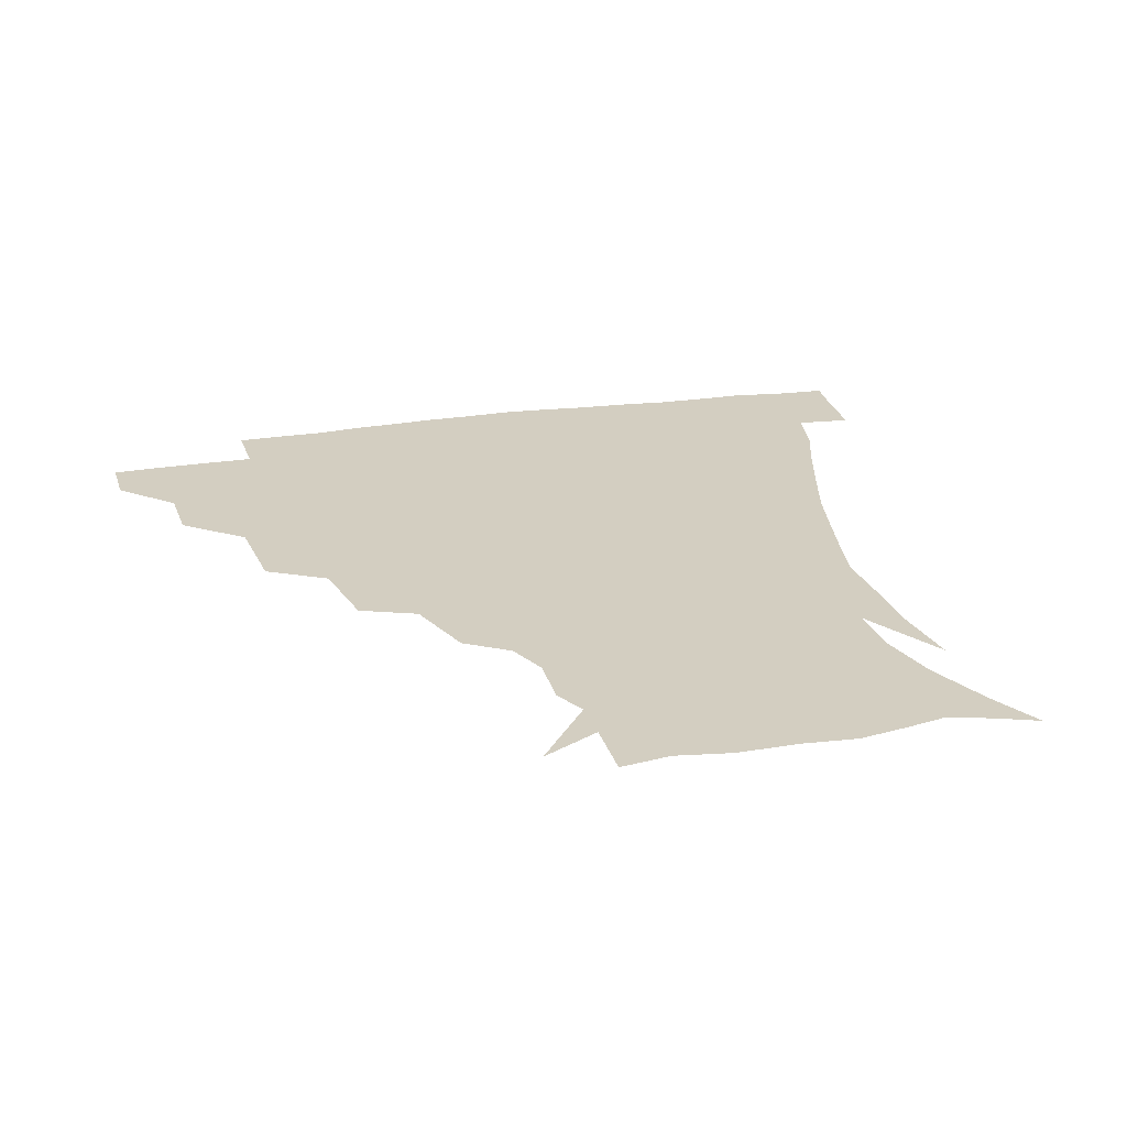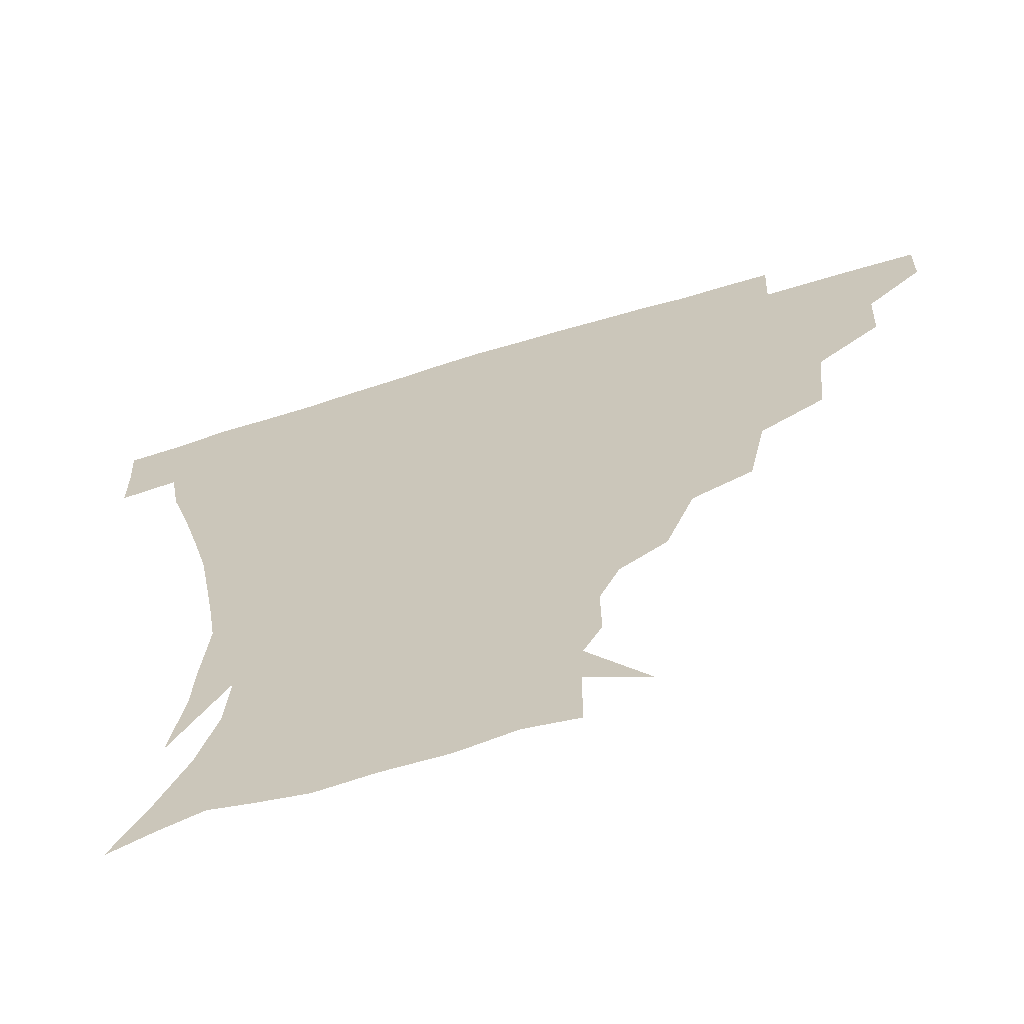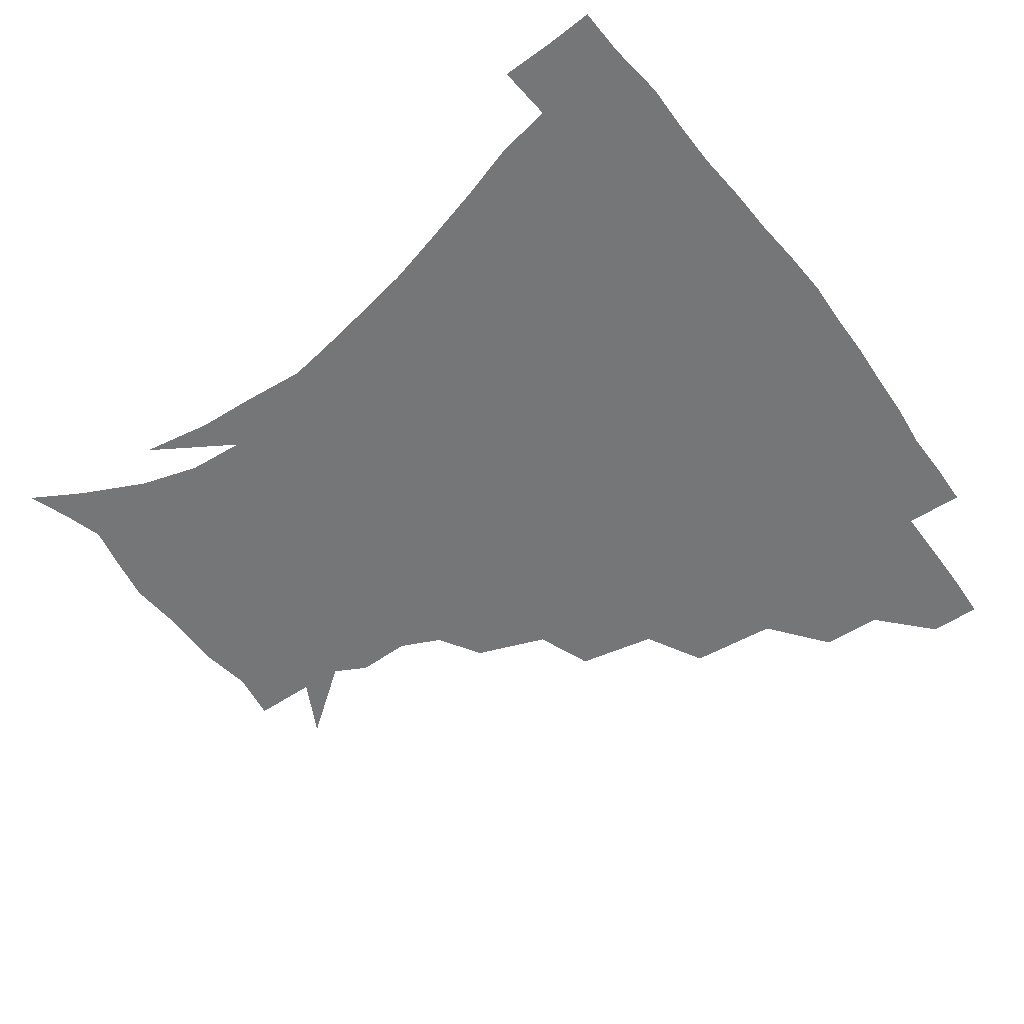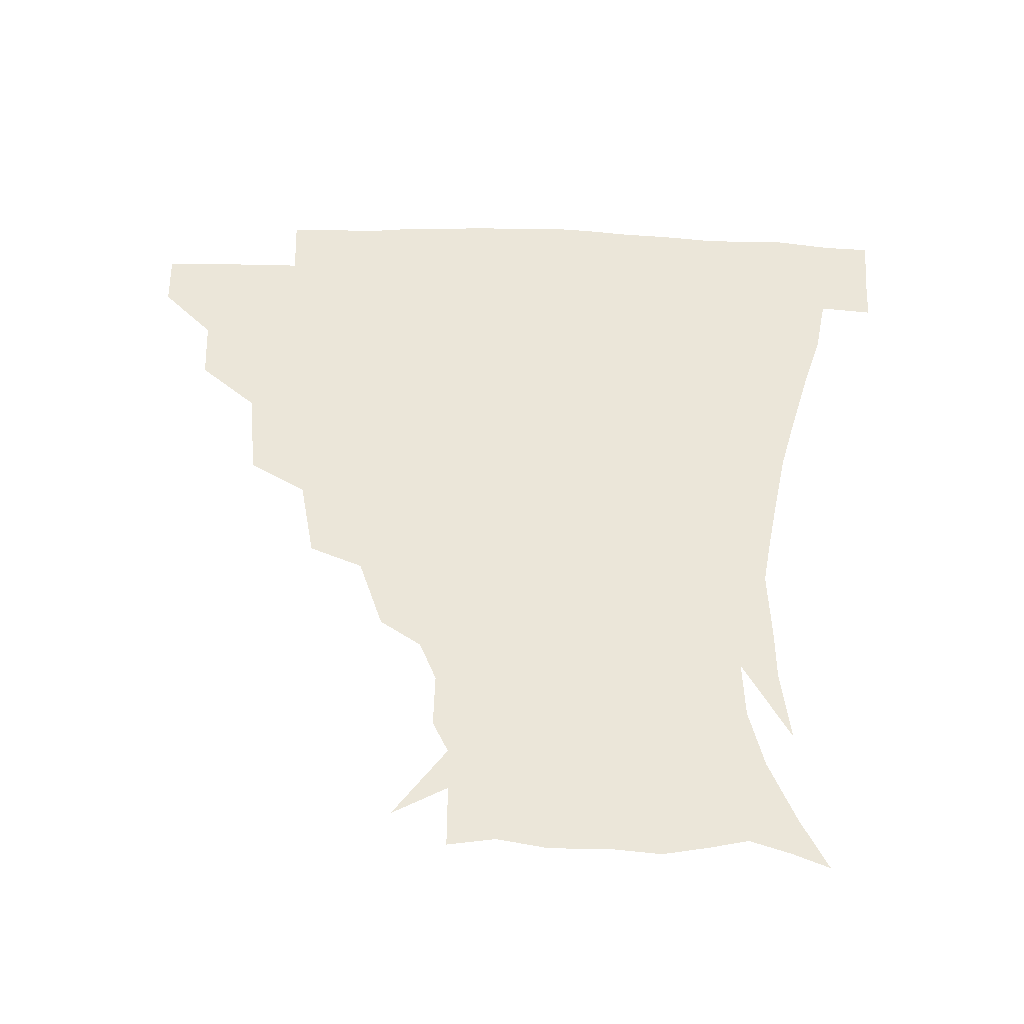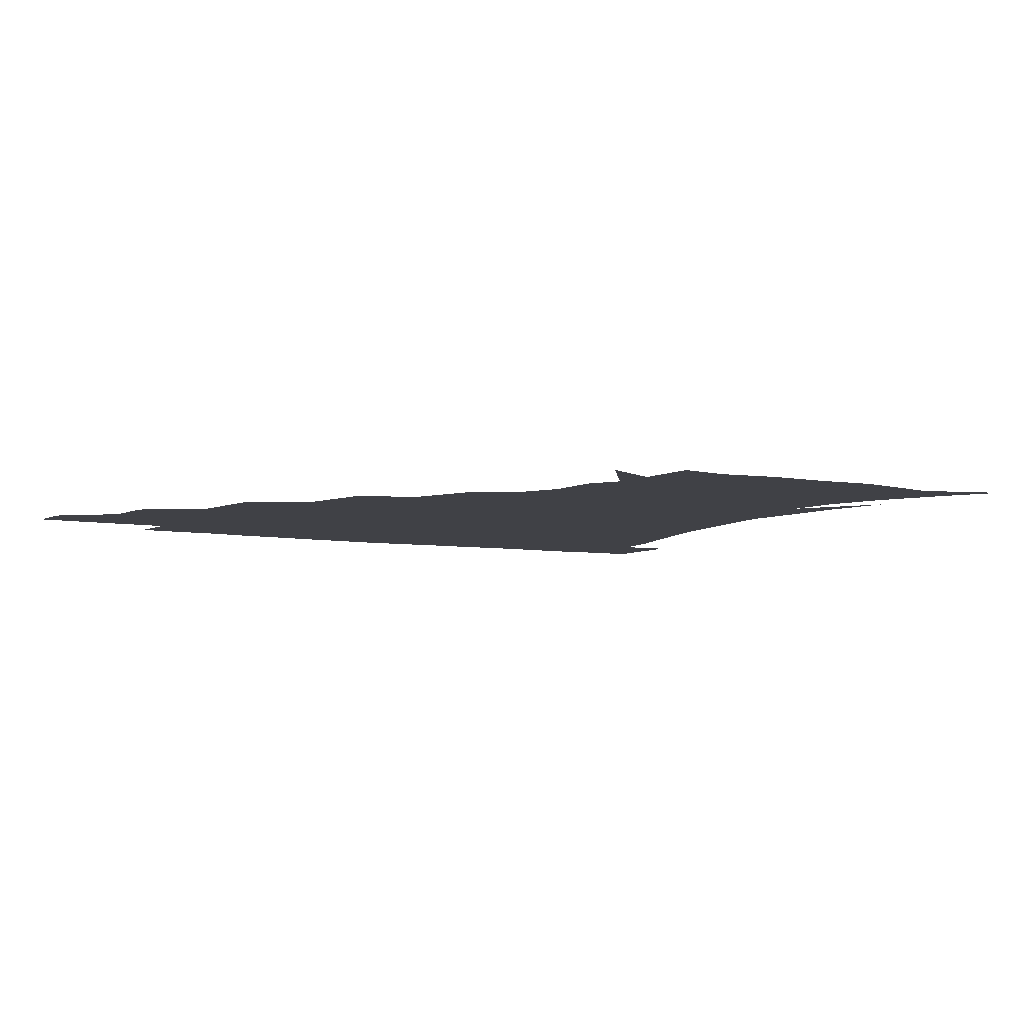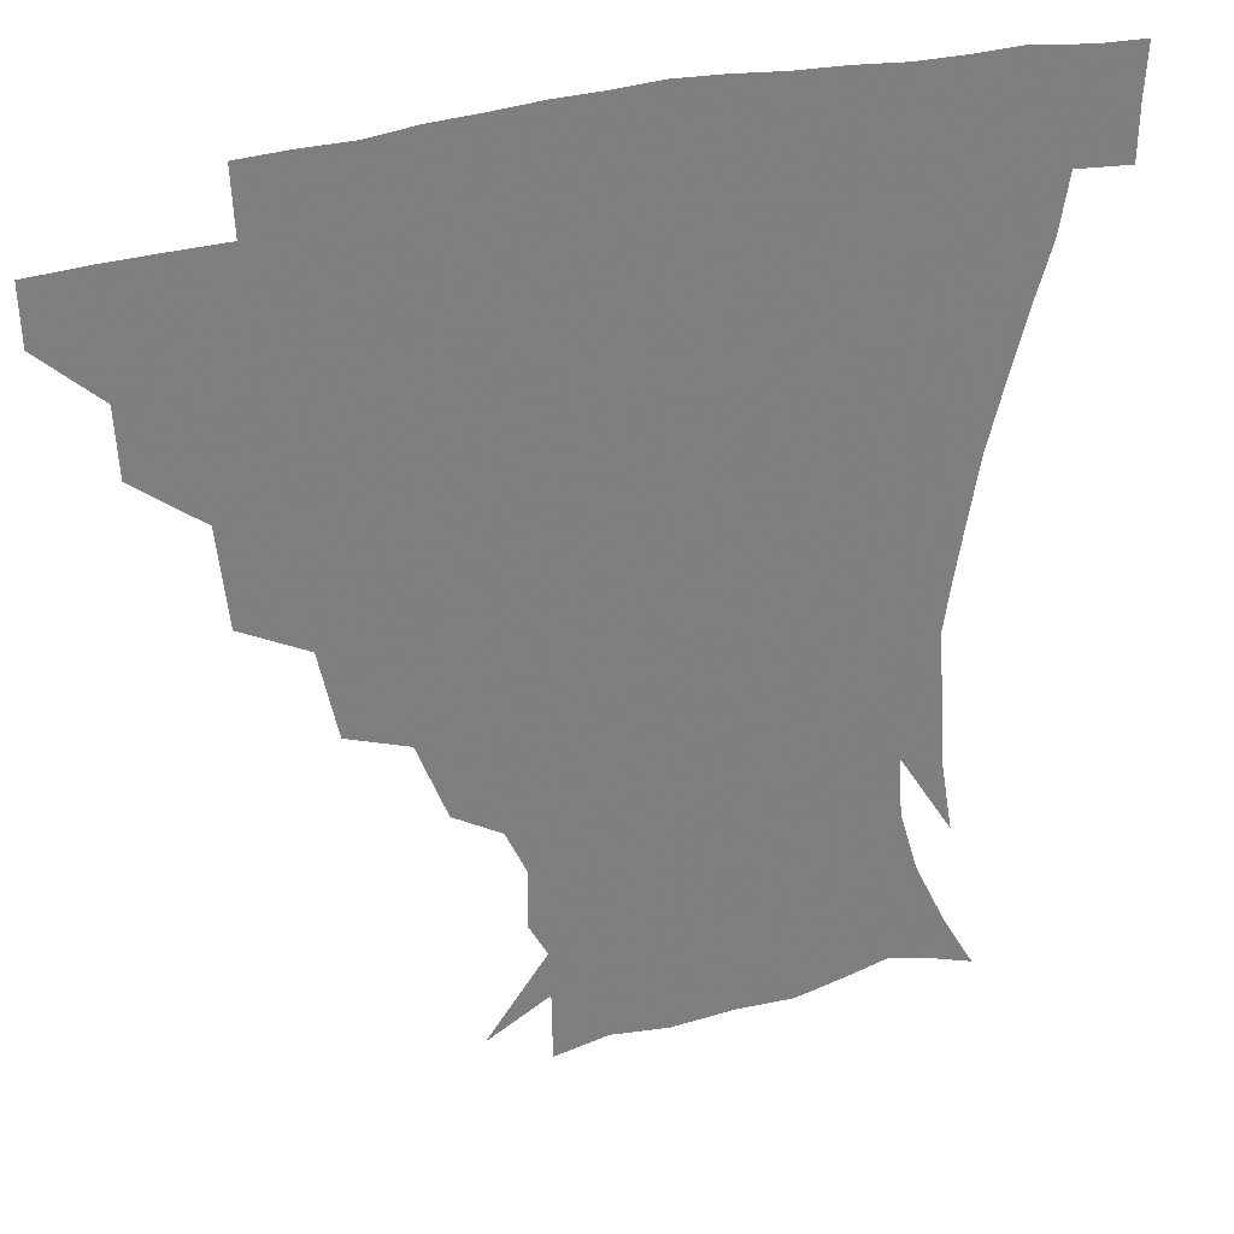
<metadata>
{"format":"obj","ext":"obj","renderer":"f3d","projection":"perspective","resolution":1024,"background":"white","views":[{"elev":25.3,"azim":-14.5,"up":"+Z"},{"elev":-65.1,"azim":-163.0,"up":"+Y"},{"elev":-56.7,"azim":126.0,"up":"+Z"},{"elev":56.0,"azim":1.4,"up":"+Z"},{"elev":-6.0,"azim":-31.4,"up":"+Z"},{"elev":31.2,"azim":-22.5,"up":"+Y"}]}
</metadata>
<code>
v 451.5 344 0
v 451.1 360.3 0
v 469.5 308.9 0
v 468.5 328 0
v 468 344.6 0
v 467.1 360.9 0
v 491.5 265.8 0
v 488.6 293.7 0
v 486.3 313.3 0
v 484.8 329.9 0
v 483.7 345.4 0
v 483.4 361 0
v 515.7 230.3 0
v 510.4 255.4 0
v 505.4 276.2 0
v 503.3 299.9 0
v 501.6 316.2 0
v 500.1 331 0
v 499.4 345.9 0
v 498.9 360.9 0
v 498.1 379.2 0
v 542 200.7 0
v 533.4 223.4 0
v 526.3 241.3 0
v 523.1 268.4 0
v 519.7 285 0
v 517.6 301.6 0
v 516.1 317.4 0
v 515 332 0
v 514.2 346.2 0
v 513.3 361 0
v 512.3 379.6 0
v 561.7 161.8 0
v 561.8 179 0
v 555.9 191.9 0
v 548.3 214 0
v 542.5 235 0
v 538.8 256.7 0
v 536.2 275 0
v 534.2 290.2 0
v 532.1 303.9 0
v 530.7 318.1 0
v 529.6 332.2 0
v 529 346.8 0
v 527.9 362.6 0
v 526.9 379.4 0
v 549.5 128.4 0
v 567.1 151.5 0
v 569.8 169.9 0
v 567.7 187.3 0
v 562.2 205.2 0
v 557.3 220.9 0
v 553.1 243 0
v 551.2 261.7 0
v 549.1 277.7 0
v 547.7 291.4 0
v 547.1 306.2 0
v 545.8 319.4 0
v 544.6 333 0
v 544.2 347.1 0
v 542.8 362.8 0
v 541.4 380.8 0
v 567.8 137.9 0
v 576.9 156 0
v 578.1 179.5 0
v 575.4 194.6 0
v 570.9 211.7 0
v 567.9 229.5 0
v 564.7 247.3 0
v 563.8 266.8 0
v 561.9 278.1 0
v 561.5 293.3 0
v 561.1 307.1 0
v 560.6 320.3 0
v 561.2 333.6 0
v 558.8 347.9 0
v 557.8 362.3 0
v 555.8 381.2 0
v 568.1 117.7 0
v 582.7 143.6 0
v 587.3 163.1 0
v 586.7 182.8 0
v 583.9 201.1 0
v 581.1 217.1 0
v 578.8 236.5 0
v 577.5 251.3 0
v 576.1 268.2 0
v 575.4 280.3 0
v 575.6 295.3 0
v 574.8 307.5 0
v 574.3 319.8 0
v 574.6 333.9 0
v 573.1 348.2 0
v 572.2 361.8 0
v 569.9 382 0
v 583.9 120.1 0
v 594.9 144.7 0
v 596.9 166.6 0
v 596.6 185.1 0
v 593.7 202.2 0
v 591.7 219.1 0
v 590.2 236 0
v 589.1 254.2 0
v 588.6 268.2 0
v 588.8 281.3 0
v 588.9 296.1 0
v 588.3 307.6 0
v 588.5 320.7 0
v 588.8 334.1 0
v 587.3 348.7 0
v 586.2 363.3 0
v 584 382 0
v 601.2 117.2 0
v 607.2 146.2 0
v 606.9 166.9 0
v 606.1 187.6 0
v 603.7 205.7 0
v 602.4 221.4 0
v 601.8 240 0
v 601.3 253.8 0
v 601.4 267 0
v 601.7 282.4 0
v 602 295.9 0
v 602.7 308.7 0
v 602.5 321.2 0
v 602.5 334.3 0
v 601.6 348.9 0
v 600.7 363.8 0
v 598 382.5 0
v 620.4 117.5 0
v 618.6 148 0
v 617.4 168.1 0
v 615.8 189.4 0
v 614.2 206.1 0
v 613.2 222.7 0
v 612.9 239.8 0
v 613.2 253.4 0
v 614.1 268.9 0
v 614.6 282.8 0
v 615.4 295 0
v 616.3 309.3 0
v 616.8 322 0
v 616.5 335.2 0
v 615.9 349.1 0
v 616 363.1 0
v 612.6 381.5 0
v 637.6 116 0
v 630.1 147.1 0
v 627.5 168.7 0
v 625.3 190.4 0
v 624.7 206.9 0
v 624 222.4 0
v 623.9 238.5 0
v 625.2 251.9 0
v 626.2 267.1 0
v 627.1 280.8 0
v 628.5 294.5 0
v 629.6 308.1 0
v 630.8 322.1 0
v 631.7 334.8 0
v 631.7 348 0
v 632.1 361.2 0
v 627.9 380 0
v 653 118.7 0
v 641.8 145.9 0
v 637.3 168.4 0
v 635.1 188.6 0
v 634.8 205.4 0
v 634.7 220.2 0
v 635.1 234.8 0
v 636.2 249.8 0
v 637.7 266.5 0
v 639.3 279.3 0
v 641.1 295 0
v 643 308.2 0
v 644.4 321.5 0
v 645.6 334.4 0
v 646.7 347.6 0
v 646.1 361.4 0
v 642.9 379.1 0
v 665.7 121.4 0
v 654.4 142.6 0
v 647.5 165.3 0
v 645 184.7 0
v 644.7 201.6 0
v 644.9 216.6 0
v 645.6 231.2 0
v 646.8 246.2 0
v 648.3 263.9 0
v 650.8 278.7 0
v 653.2 292.2 0
v 655.6 307.5 0
v 657.7 320.5 0
v 659.6 333.9 0
v 661.1 347.2 0
v 660.4 361.5 0
v 658.6 377.6 0
v 678.9 117.3 0
v 668 136.7 0
v 659 159.1 0
v 655.8 176.9 0
v 654.9 194.9 0
v 654.8 210.7 0
v 655.2 226.6 0
v 656.4 242.5 0
v 658.4 258.9 0
v 661.2 274.8 0
v 664.4 292.2 0
v 667.7 304.5 0
v 670.7 319.1 0
v 673 332.6 0
v 675.2 346.7 0
v 674.4 362.4 0
v 673.6 377.3 0
v 691.5 112.5 0
v 682.1 128.9 0
v 672.4 149.3 0
v 666.8 168.1 0
v 665.4 186.3 0
v 664.5 203.3 0
v 664.4 219.8 0
v 665.8 233.9 0
v 667.9 251 0
v 670.7 268.3 0
v 674.1 286 0
v 678.9 299.3 0
v 683.1 316.6 0
v 686.5 331.3 0
v 688.5 345.9 0
v 688.9 361.5 0
v 688 377.4 0
v 681.9 159.6 0
v 678 182.7 0
v 677.1 199.7 0
v 675.2 221.4 0
v 677.5 236.2 0
v 680.5 252.9 0
v 683.9 271.7 0
v 688.7 289.6 0
v 694.3 309.8 0
v 699.8 327 0
v 702.8 344.3 0
v 704.8 360 0
v 706.3 375 0
v 720 342.7 0
v 720.2 359.2 0
v 721 374.3 0
f 4 5 1
f 1 5 2
f 5 6 2
f 8 9 3
f 3 9 4
f 9 10 4
f 4 10 5
f 10 11 5
f 5 11 6
f 11 12 6
f 14 15 7
f 7 15 8
f 15 16 8
f 8 16 9
f 16 17 9
f 9 17 10
f 17 18 10
f 10 18 11
f 18 19 11
f 11 19 12
f 19 20 12
f 23 24 13
f 13 24 14
f 24 25 14
f 14 25 15
f 25 26 15
f 15 26 16
f 26 27 16
f 16 27 17
f 27 28 17
f 17 28 18
f 28 29 18
f 18 29 19
f 29 30 19
f 19 30 20
f 30 31 20
f 20 31 21
f 31 32 21
f 35 36 22
f 22 36 23
f 36 37 23
f 23 37 24
f 37 38 24
f 24 38 25
f 38 39 25
f 25 39 26
f 39 40 26
f 26 40 27
f 40 41 27
f 27 41 28
f 41 42 28
f 28 42 29
f 42 43 29
f 29 43 30
f 43 44 30
f 30 44 31
f 44 45 31
f 31 45 32
f 45 46 32
f 48 49 33
f 33 49 34
f 49 50 34
f 34 50 35
f 50 51 35
f 35 51 36
f 51 52 36
f 36 52 37
f 52 53 37
f 37 53 38
f 53 54 38
f 38 54 39
f 54 55 39
f 39 55 40
f 55 56 40
f 40 56 41
f 56 57 41
f 41 57 42
f 57 58 42
f 42 58 43
f 58 59 43
f 43 59 44
f 59 60 44
f 44 60 45
f 60 61 45
f 45 61 46
f 61 62 46
f 47 63 48
f 63 64 48
f 48 64 49
f 64 65 49
f 49 65 50
f 65 66 50
f 50 66 51
f 66 67 51
f 51 67 52
f 67 68 52
f 52 68 53
f 68 69 53
f 53 69 54
f 69 70 54
f 54 70 55
f 70 71 55
f 55 71 56
f 71 72 56
f 56 72 57
f 72 73 57
f 57 73 58
f 73 74 58
f 58 74 59
f 74 75 59
f 59 75 60
f 75 76 60
f 60 76 61
f 76 77 61
f 61 77 62
f 77 78 62
f 79 80 63
f 63 80 64
f 80 81 64
f 64 81 65
f 81 82 65
f 65 82 66
f 82 83 66
f 66 83 67
f 83 84 67
f 67 84 68
f 84 85 68
f 68 85 69
f 85 86 69
f 69 86 70
f 86 87 70
f 70 87 71
f 87 88 71
f 71 88 72
f 88 89 72
f 72 89 73
f 89 90 73
f 73 90 74
f 90 91 74
f 74 91 75
f 91 92 75
f 75 92 76
f 92 93 76
f 76 93 77
f 93 94 77
f 77 94 78
f 94 95 78
f 79 96 80
f 96 97 80
f 80 97 81
f 97 98 81
f 81 98 82
f 98 99 82
f 82 99 83
f 99 100 83
f 83 100 84
f 100 101 84
f 84 101 85
f 101 102 85
f 85 102 86
f 102 103 86
f 86 103 87
f 103 104 87
f 87 104 88
f 104 105 88
f 88 105 89
f 105 106 89
f 89 106 90
f 106 107 90
f 90 107 91
f 107 108 91
f 91 108 92
f 108 109 92
f 92 109 93
f 109 110 93
f 93 110 94
f 110 111 94
f 94 111 95
f 111 112 95
f 96 113 97
f 113 114 97
f 97 114 98
f 114 115 98
f 98 115 99
f 115 116 99
f 99 116 100
f 116 117 100
f 100 117 101
f 117 118 101
f 101 118 102
f 118 119 102
f 102 119 103
f 119 120 103
f 103 120 104
f 120 121 104
f 104 121 105
f 121 122 105
f 105 122 106
f 122 123 106
f 106 123 107
f 123 124 107
f 107 124 108
f 124 125 108
f 108 125 109
f 125 126 109
f 109 126 110
f 126 127 110
f 110 127 111
f 127 128 111
f 111 128 112
f 128 129 112
f 113 130 114
f 130 131 114
f 114 131 115
f 131 132 115
f 115 132 116
f 132 133 116
f 116 133 117
f 133 134 117
f 117 134 118
f 134 135 118
f 118 135 119
f 135 136 119
f 119 136 120
f 136 137 120
f 120 137 121
f 137 138 121
f 121 138 122
f 138 139 122
f 122 139 123
f 139 140 123
f 123 140 124
f 140 141 124
f 124 141 125
f 141 142 125
f 125 142 126
f 142 143 126
f 126 143 127
f 143 144 127
f 127 144 128
f 144 145 128
f 128 145 129
f 145 146 129
f 130 147 131
f 147 148 131
f 131 148 132
f 148 149 132
f 132 149 133
f 149 150 133
f 133 150 134
f 150 151 134
f 134 151 135
f 151 152 135
f 135 152 136
f 152 153 136
f 136 153 137
f 153 154 137
f 137 154 138
f 154 155 138
f 138 155 139
f 155 156 139
f 139 156 140
f 156 157 140
f 140 157 141
f 157 158 141
f 141 158 142
f 158 159 142
f 142 159 143
f 159 160 143
f 143 160 144
f 160 161 144
f 144 161 145
f 161 162 145
f 145 162 146
f 162 163 146
f 147 164 148
f 164 165 148
f 148 165 149
f 165 166 149
f 149 166 150
f 166 167 150
f 150 167 151
f 167 168 151
f 151 168 152
f 168 169 152
f 152 169 153
f 169 170 153
f 153 170 154
f 170 171 154
f 154 171 155
f 171 172 155
f 155 172 156
f 172 173 156
f 156 173 157
f 173 174 157
f 157 174 158
f 174 175 158
f 158 175 159
f 175 176 159
f 159 176 160
f 176 177 160
f 160 177 161
f 177 178 161
f 161 178 162
f 178 179 162
f 162 179 163
f 179 180 163
f 164 181 165
f 181 182 165
f 165 182 166
f 182 183 166
f 166 183 167
f 183 184 167
f 167 184 168
f 184 185 168
f 168 185 169
f 185 186 169
f 169 186 170
f 186 187 170
f 170 187 171
f 187 188 171
f 171 188 172
f 188 189 172
f 172 189 173
f 189 190 173
f 173 190 174
f 190 191 174
f 174 191 175
f 191 192 175
f 175 192 176
f 192 193 176
f 176 193 177
f 193 194 177
f 177 194 178
f 194 195 178
f 178 195 179
f 195 196 179
f 179 196 180
f 196 197 180
f 181 198 182
f 198 199 182
f 182 199 183
f 199 200 183
f 183 200 184
f 200 201 184
f 184 201 185
f 201 202 185
f 185 202 186
f 202 203 186
f 186 203 187
f 203 204 187
f 187 204 188
f 204 205 188
f 188 205 189
f 205 206 189
f 189 206 190
f 206 207 190
f 190 207 191
f 207 208 191
f 191 208 192
f 208 209 192
f 192 209 193
f 209 210 193
f 193 210 194
f 210 211 194
f 194 211 195
f 211 212 195
f 195 212 196
f 212 213 196
f 196 213 197
f 213 214 197
f 198 215 199
f 215 216 199
f 199 216 200
f 216 217 200
f 200 217 201
f 217 218 201
f 201 218 202
f 218 219 202
f 202 219 203
f 219 220 203
f 203 220 204
f 220 221 204
f 204 221 205
f 221 222 205
f 205 222 206
f 222 223 206
f 206 223 207
f 223 224 207
f 207 224 208
f 224 225 208
f 208 225 209
f 225 226 209
f 209 226 210
f 226 227 210
f 210 227 211
f 227 228 211
f 211 228 212
f 228 229 212
f 212 229 213
f 229 230 213
f 213 230 214
f 230 231 214
f 219 232 220
f 232 233 220
f 220 233 221
f 233 234 221
f 221 234 222
f 234 235 222
f 222 235 223
f 235 236 223
f 223 236 224
f 236 237 224
f 224 237 225
f 237 238 225
f 225 238 226
f 238 239 226
f 226 239 227
f 239 240 227
f 227 240 228
f 240 241 228
f 228 241 229
f 241 242 229
f 229 242 230
f 242 243 230
f 230 243 231
f 243 244 231
f 242 245 243
f 245 246 243
f 243 246 244
f 246 247 244

</code>
